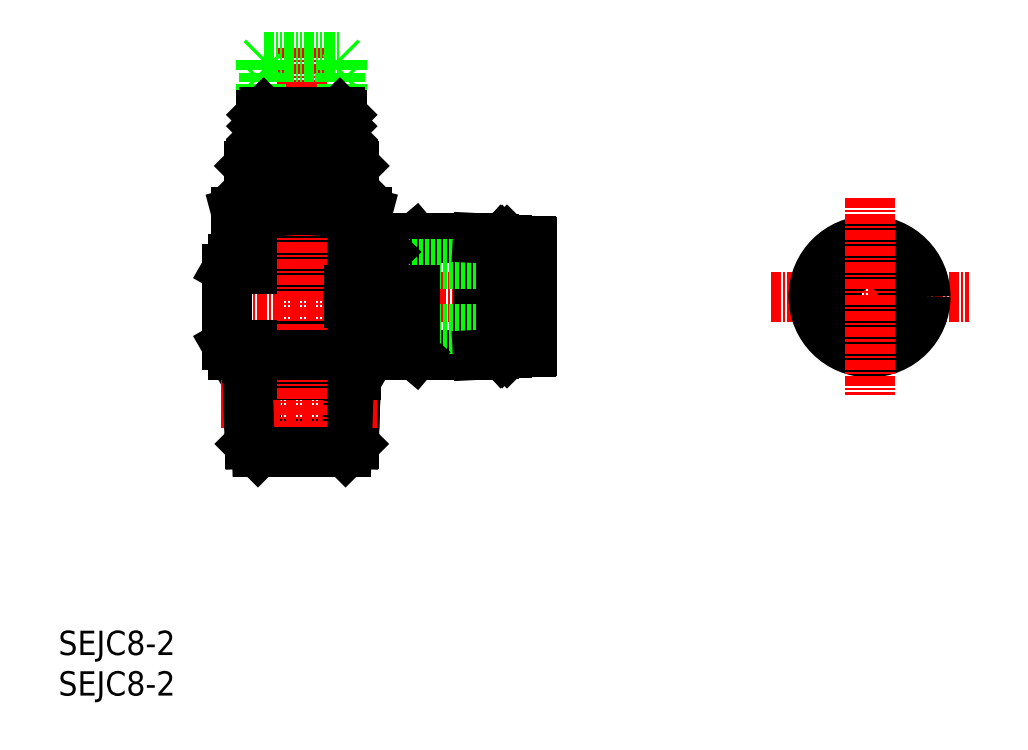
<metadata>
{"format":"dxf","ext":"dxf","renderer":"ezdxf+matplotlib","layout":"modelspace","background":"white","min_lineweight":24,"dpi":150}
</metadata>
<code>
0
SECTION
2
ENTITIES
0
INSERT
8
0
2
*U11
10
0
20
0
30
0
0
INSERT
8
0
2
*U12
10
0
20
0
30
0
0
LINE
8
0
10
56.4
20
54.1
30
0
11
55.6
21
54.1
31
0
0
LINE
8
0
10
25.5
20
61.7
30
0
11
25.8
21
62
31
0
0
LINE
8
0
10
34.5
20
61.7
30
0
11
34.5
21
60
31
0
0
LINE
8
0
10
25.5
20
61.7
30
0
11
34.5
21
61.7
31
0
0
LINE
8
0
10
54.43
20
56.2
30
0
11
53.7
21
56.2
31
0
0
LINE
8
0
10
54.43
20
42.2
30
0
11
53.7
21
42.2
31
0
0
LINE
8
0
10
23.25
20
42
30
0
11
23.25
21
41.8
31
0
0
LINE
8
0
10
24.17
20
39.53
30
0
11
24.28
21
36.01
31
0
0
LINE
8
0
10
20.8
20
43.2
30
0
11
21.49
21
42
31
0
0
LINE
8
0
10
20.8
20
52.6
30
0
11
21.49
21
53.8
31
0
0
LINE
8
0
10
38.51
20
42
30
0
11
39.2
21
43.2
31
0
0
LINE
8
0
10
39.2
20
43.7
30
0
11
39.2
21
43.2
31
0
0
LINE
8
0
10
36.75
20
42
30
0
11
36.75
21
41.8
31
0
0
LINE
8
0
10
23.05
20
41.8
30
0
11
36.95
21
41.8
31
0
0
LINE
8
0
10
21.92
20
59.58
30
0
11
23.5
21
60
31
0
0
LINE
8
0
10
36.5
20
60
30
0
11
38.08
21
59.58
31
0
0
LINE
8
0
10
21.92
20
59.58
30
0
11
21.92
21
53.8
31
0
0
LINE
8
0
10
25.96
20
59.58
30
0
11
25.96
21
53.8
31
0
0
LINE
8
0
10
34.04
20
59.58
30
0
11
34.04
21
53.8
31
0
0
LINE
8
0
10
38.08
20
59.58
30
0
11
38.08
21
53.8
31
0
0
LINE
8
0
10
35.72
20
36.01
30
0
11
35.54
21
30.14
31
0
0
LINE
8
0
10
36.74
20
41.1
30
0
11
36.58
21
36.01
31
0
0
LINE
8
0
10
36.95
20
41.8
30
0
11
36.95
21
41.75
31
0
0
LINE
8
0
10
23.05
20
41.8
30
0
11
23.05
21
41.75
31
0
0
LINE
8
0
10
23.26
20
41.1
30
0
11
23.11
21
41.46
31
0
0
LINE
8
0
10
36.74
20
41.1
30
0
11
36.89
21
41.46
31
0
0
LINE
8
0
10
36.74
20
41.1
30
0
11
35.83
21
39.53
31
0
0
LINE
8
0
10
23.26
20
41.1
30
0
11
36.74
21
41.1
31
0
0
LINE
8
0
10
23.42
20
36.01
30
0
11
23.58
21
31.02
31
0
0
LINE
8
0
10
36.58
20
36.01
30
0
11
36.42
21
31.02
31
0
0
LINE
8
0
10
24.28
20
36.01
30
0
11
24.46
21
30.14
31
0
0
LINE
8
0
10
23.58
20
31.02
30
0
11
36.42
21
31.02
31
0
0
LINE
8
0
10
35.4
20
30
30
0
11
36.42
21
31.02
31
0
0
LINE
8
0
10
24.6
20
30
30
0
11
23.58
21
31.02
31
0
0
LINE
8
CENTER
10
20.04
20
36.01
30
0
11
39.3
21
36.01
31
0
0
LINE
8
0
10
35.83
20
39.53
30
0
11
35.72
21
36.01
31
0
0
LINE
8
0
10
23.26
20
41.1
30
0
11
23.42
21
36.01
31
0
0
LINE
8
0
10
23.31
20
39.53
30
0
11
36.69
21
39.53
31
0
0
LINE
8
0
10
23.25
20
41.6
30
0
11
36.75
21
41.6
31
0
0
LINE
8
0
10
23.26
20
41.1
30
0
11
24.17
21
39.53
31
0
0
LINE
8
0
10
54.78
20
56.2
30
0
11
54.6
21
56
31
0
0
LINE
8
0
10
54.78
20
56.2
30
0
11
54.78
21
42.2
31
0
0
LINE
8
0
10
55.3
20
56.2
30
0
11
54.78
21
56.2
31
0
0
LINE
8
0
10
55.6
20
55.9
30
0
11
55.6
21
42.5
31
0
0
LINE
8
0
10
58.2
20
42.3
30
0
11
56.4
21
42.3
31
0
0
LINE
8
0
10
58.2
20
56.1
30
0
11
56.4
21
56.1
31
0
0
LINE
8
0
10
54.43
20
56.2
30
0
11
54.43
21
42.2
31
0
0
LINE
8
0
10
34.5
20
61.7
30
0
11
34.2
21
62
31
0
0
LINE
8
CENTER
10
18.5
20
49.2
30
0
11
60.54
21
49.2
31
0
0
LINE
8
0
10
23.5
20
65.3
30
0
11
23.5
21
62.2
31
0
0
LINE
8
0
10
20.8
20
43.2
30
0
11
39.2
21
43.2
31
0
0
LINE
8
0
10
21.49
20
53.8
30
0
11
39.5
21
53.8
31
0
0
LINE
8
0
10
20.8
20
52.6
30
0
11
38
21
52.6
31
0
0
LINE
8
0
10
55.3
20
42.2
30
0
11
54.78
21
42.2
31
0
0
LINE
8
0
10
53.7
20
56.3
30
0
11
53.7
21
42.1
31
0
0
LINE
8
CENTER
10
30
20
79.87
30
0
11
30
21
28
31
0
0
LINE
8
0
10
44
20
56.4
30
0
11
51.7
21
56.4
31
0
0
LINE
8
0
10
44
20
42
30
0
11
51.7
21
42
31
0
0
LINE
8
0
10
24.6
20
30
30
0
11
35.4
21
30
31
0
0
LINE
8
0
10
51.7
20
56.4
30
0
11
51.7
21
42
31
0
0
LINE
8
0
10
55.3
20
56.2
30
0
11
55.3
21
42.2
31
0
0
LINE
8
0
10
54.6
20
56
30
0
11
54.43
21
56.2
31
0
0
LINE
8
0
10
44
20
56.4
30
0
11
44
21
49.95
31
0
0
LINE
8
0
10
42
20
54.7
30
0
11
42
21
49.95
31
0
0
LINE
8
0
10
40.4
20
54.7
30
0
11
42
21
54.7
31
0
0
LINE
8
0
10
39.2
20
43.7
30
0
11
42
21
43.7
31
0
0
LINE
8
0
10
44
20
56.4
30
0
11
42
21
54.7
31
0
0
LINE
8
0
10
56.4
20
44.3
30
0
11
55.6
21
44.3
31
0
0
LINE
8
0
10
58.4
20
45.2
30
0
11
40.3
21
45.2
31
0
0
LINE
8
0
10
58.4
20
53.2
30
0
11
40.3
21
53.2
31
0
0
LINE
8
0
10
40.3
20
53.2
30
0
11
40.3
21
45.2
31
0
0
LINE
8
0
10
35
20
78.4
30
0
11
35
21
77
31
0
0
LINE
8
0
10
35
20
75.4
30
0
11
35
21
74
31
0
0
LINE
8
0
10
25.3
20
78.7
30
0
11
34.7
21
78.7
31
0
0
LINE
8
0
10
25
20
78.4
30
0
11
25
21
77
31
0
0
LINE
8
0
10
34.7
20
76.7
30
0
11
34.7
21
75.7
31
0
0
LINE
8
0
10
25.3
20
76.7
30
0
11
25.3
21
75.7
31
0
0
LINE
8
0
10
25
20
77
30
0
11
25.3
21
76.7
31
0
0
LINE
8
0
10
25
20
78.4
30
0
11
25.3
21
78.7
31
0
0
LINE
8
0
10
25
20
75.4
30
0
11
25
21
74
31
0
0
LINE
8
0
10
34.7
20
75.7
30
0
11
35
21
75.4
31
0
0
LINE
8
0
10
34.7
20
76.7
30
0
11
35
21
77
31
0
0
LINE
8
0
10
35
20
78.4
30
0
11
34.7
21
78.7
31
0
0
LINE
8
0
10
25
20
75.4
30
0
11
25.3
21
75.7
31
0
0
LINE
8
0
10
27.54
20
66.9
30
0
11
27.54
21
65.5
31
0
0
LINE
8
0
10
35
20
71.6
30
0
11
35
21
70.2
31
0
0
LINE
8
0
10
32.46
20
66.9
30
0
11
32.46
21
65.5
31
0
0
LINE
8
0
10
32.8
20
66.9
30
0
11
33
21
66.7
31
0
0
LINE
8
0
10
33
20
66.7
30
0
11
27
21
66.7
31
0
0
LINE
8
0
10
25.3
20
69.9
30
0
11
34.7
21
69.9
31
0
0
LINE
8
0
10
35
20
68.6
30
0
11
35
21
67.2
31
0
0
LINE
8
0
10
25
20
68.6
30
0
11
25.3
21
68.9
31
0
0
LINE
8
0
10
34.7
20
69.9
30
0
11
35
21
70.2
31
0
0
LINE
8
0
10
25
20
67.2
30
0
11
35
21
67.2
31
0
0
LINE
8
0
10
25
20
71.6
30
0
11
35
21
71.6
31
0
0
LINE
8
0
10
27.2
20
66.9
30
0
11
27
21
66.7
31
0
0
LINE
8
0
10
34.7
20
69.9
30
0
11
34.7
21
68.9
31
0
0
LINE
8
0
10
25
20
70.2
30
0
11
35
21
70.2
31
0
0
LINE
8
0
10
25
20
70.2
30
0
11
25.3
21
69.9
31
0
0
LINE
8
0
10
25
20
68.6
30
0
11
25
21
67.2
31
0
0
LINE
8
0
10
25
20
71.6
30
0
11
25.3
21
71.9
31
0
0
LINE
8
0
10
35
20
67.2
30
0
11
34.7
21
66.9
31
0
0
LINE
8
0
10
25.3
20
69.9
30
0
11
25.3
21
68.9
31
0
0
LINE
8
0
10
25
20
71.6
30
0
11
25
21
70.2
31
0
0
LINE
8
0
10
27
20
66.7
30
0
11
27
21
65.5
31
0
0
LINE
8
0
10
33
20
66.7
30
0
11
33
21
65.5
31
0
0
LINE
8
0
10
32.94
20
68.6
30
0
11
32.94
21
67.2
31
0
0
LINE
8
0
10
34.94
20
68.6
30
0
11
34.94
21
67.2
31
0
0
LINE
8
0
10
31.55
20
68.6
30
0
11
31.55
21
67.2
31
0
0
LINE
8
0
10
32.27
20
68.6
30
0
11
32.27
21
67.2
31
0
0
LINE
8
0
10
33.54
20
71.6
30
0
11
33.54
21
70.2
31
0
0
LINE
8
0
10
30.78
20
68.6
30
0
11
30.78
21
67.2
31
0
0
LINE
8
0
10
25.24
20
68.6
30
0
11
25.24
21
67.2
31
0
0
LINE
8
0
10
30
20
68.6
30
0
11
30
21
67.2
31
0
0
LINE
8
0
10
29.22
20
68.6
30
0
11
29.22
21
67.2
31
0
0
LINE
8
0
10
34.46
20
68.6
30
0
11
34.46
21
67.2
31
0
0
LINE
8
0
10
28.45
20
68.6
30
0
11
28.45
21
67.2
31
0
0
LINE
8
0
10
33.54
20
68.6
30
0
11
33.54
21
67.2
31
0
0
LINE
8
0
10
34.76
20
68.6
30
0
11
34.76
21
67.2
31
0
0
LINE
8
0
10
34.05
20
68.6
30
0
11
34.05
21
67.2
31
0
0
LINE
8
0
10
25.54
20
68.6
30
0
11
25.54
21
67.2
31
0
0
LINE
8
0
10
25.95
20
68.6
30
0
11
25.95
21
67.2
31
0
0
LINE
8
0
10
26.46
20
68.6
30
0
11
26.46
21
67.2
31
0
0
LINE
8
0
10
27.73
20
68.6
30
0
11
27.73
21
67.2
31
0
0
LINE
8
0
10
27.06
20
68.6
30
0
11
27.06
21
67.2
31
0
0
LINE
8
0
10
34.05
20
71.6
30
0
11
34.05
21
70.2
31
0
0
LINE
8
0
10
34.94
20
71.6
30
0
11
34.94
21
70.2
31
0
0
LINE
8
0
10
30.78
20
71.6
30
0
11
30.78
21
70.2
31
0
0
LINE
8
0
10
34.46
20
71.6
30
0
11
34.46
21
70.2
31
0
0
LINE
8
0
10
34.76
20
71.6
30
0
11
34.76
21
70.2
31
0
0
LINE
8
0
10
30
20
71.6
30
0
11
30
21
70.2
31
0
0
LINE
8
0
10
29.22
20
71.6
30
0
11
29.22
21
70.2
31
0
0
LINE
8
0
10
25.06
20
68.6
30
0
11
25.06
21
67.2
31
0
0
LINE
8
0
10
31.55
20
71.6
30
0
11
31.55
21
70.2
31
0
0
LINE
8
0
10
32.94
20
71.6
30
0
11
32.94
21
70.2
31
0
0
LINE
8
0
10
27.73
20
71.6
30
0
11
27.73
21
70.2
31
0
0
LINE
8
0
10
28.45
20
71.6
30
0
11
28.45
21
70.2
31
0
0
LINE
8
0
10
32.27
20
71.6
30
0
11
32.27
21
70.2
31
0
0
LINE
8
0
10
27.06
20
71.6
30
0
11
27.06
21
70.2
31
0
0
LINE
8
0
10
25.95
20
71.6
30
0
11
25.95
21
70.2
31
0
0
LINE
8
0
10
25.54
20
71.6
30
0
11
25.54
21
70.2
31
0
0
LINE
8
0
10
26.46
20
71.6
30
0
11
26.46
21
70.2
31
0
0
LINE
8
0
10
25.24
20
71.6
30
0
11
25.24
21
70.2
31
0
0
LINE
8
0
10
25.06
20
71.6
30
0
11
25.06
21
70.2
31
0
0
LINE
8
0
10
35
20
71.6
30
0
11
34.7
21
71.9
31
0
0
LINE
8
0
10
34.7
20
68.9
30
0
11
35
21
68.6
31
0
0
LINE
8
0
10
25
20
68.6
30
0
11
35
21
68.6
31
0
0
LINE
8
0
10
25.3
20
68.9
30
0
11
34.7
21
68.9
31
0
0
LINE
8
0
10
25.3
20
71.9
30
0
11
34.7
21
71.9
31
0
0
LINE
8
0
10
25.3
20
66.9
30
0
11
25
21
67.2
31
0
0
LINE
8
0
10
25.3
20
66.9
30
0
11
34.7
21
66.9
31
0
0
LINE
8
0
10
30
20
65.3
30
0
11
30
21
62.2
31
0
0
LINE
8
0
10
31.02
20
65.3
30
0
11
31.02
21
62.2
31
0
0
LINE
8
0
10
32.01
20
65.3
30
0
11
32.01
21
62.2
31
0
0
LINE
8
0
10
32.95
20
65.3
30
0
11
32.95
21
62.2
31
0
0
LINE
8
0
10
33.82
20
65.3
30
0
11
33.82
21
62.2
31
0
0
LINE
8
0
10
34.6
20
65.3
30
0
11
34.6
21
62.2
31
0
0
LINE
8
0
10
35.26
20
65.3
30
0
11
35.26
21
62.2
31
0
0
LINE
8
0
10
35.79
20
65.3
30
0
11
35.79
21
62.2
31
0
0
LINE
8
0
10
36.18
20
65.3
30
0
11
36.18
21
62.2
31
0
0
LINE
8
0
10
36.42
20
65.3
30
0
11
36.42
21
62.2
31
0
0
LINE
8
0
10
28.98
20
65.3
30
0
11
28.98
21
62.2
31
0
0
LINE
8
0
10
27.99
20
65.3
30
0
11
27.99
21
62.2
31
0
0
LINE
8
0
10
27.05
20
65.3
30
0
11
27.05
21
62.2
31
0
0
LINE
8
0
10
26.18
20
65.3
30
0
11
26.18
21
62.2
31
0
0
LINE
8
0
10
25.4
20
65.3
30
0
11
25.4
21
62.2
31
0
0
LINE
8
0
10
24.74
20
65.3
30
0
11
24.74
21
62.2
31
0
0
LINE
8
0
10
24.21
20
65.3
30
0
11
24.21
21
62.2
31
0
0
LINE
8
0
10
23.82
20
65.3
30
0
11
23.82
21
62.2
31
0
0
LINE
8
0
10
23.58
20
65.3
30
0
11
23.58
21
62.2
31
0
0
LINE
8
0
10
36.3
20
62
30
0
11
36.5
21
62.2
31
0
0
LINE
8
0
10
36.5
20
62.2
30
0
11
23.5
21
62.2
31
0
0
LINE
8
0
10
36.5
20
65.3
30
0
11
36.3
21
65.5
31
0
0
LINE
8
0
10
23.5
20
62.2
30
0
11
23.7
21
62
31
0
0
LINE
8
0
10
23.5
20
65.3
30
0
11
23.7
21
65.5
31
0
0
LINE
8
0
10
36.5
20
65.3
30
0
11
36.5
21
62.2
31
0
0
LINE
8
0
10
23.7
20
65.5
30
0
11
36.3
21
65.5
31
0
0
LINE
8
0
10
23.5
20
65.3
30
0
11
36.5
21
65.3
31
0
0
LINE
8
0
10
23.7
20
62
30
0
11
36.3
21
62
31
0
0
LINE
8
0
10
51.7
20
42
30
0
11
53.7
21
42.1
31
0
0
LINE
8
0
10
51.7
20
56.4
30
0
11
53.7
21
56.3
31
0
0
LINE
8
0
10
42
20
48.45
30
0
11
42
21
43.7
31
0
0
LINE
8
0
10
44
20
48.45
30
0
11
44
21
42
31
0
0
LINE
8
0
10
39.5
20
53.8
30
0
11
40.4
21
54.7
31
0
0
LINE
8
0
10
35.78
20
48.45
30
0
11
44
21
48.45
31
0
0
LINE
8
0
10
35.78
20
49.95
30
0
11
44
21
49.95
31
0
0
LINE
8
0
10
21.49
20
42
30
0
11
38.51
21
42
31
0
0
LINE
8
0
10
44
20
42
30
0
11
42
21
43.7
31
0
0
LINE
8
0
10
25.5
20
61.7
30
0
11
25.5
21
60
31
0
0
LINE
8
0
10
23.5
20
60
30
0
11
36.5
21
60
31
0
0
LINE
8
0
10
20.8
20
52.6
30
0
11
20.8
21
43.2
31
0
0
LINE
8
0
10
56.4
20
56.1
30
0
11
56.4
21
42.3
31
0
0
LINE
8
0
10
58.4
20
55.9
30
0
11
58.4
21
42.5
31
0
0
LINE
8
0
10
54.6
20
56
30
0
11
54.6
21
42.4
31
0
0
LINE
8
0
10
54.6
20
42.4
30
0
11
54.43
21
42.2
31
0
0
LINE
8
0
10
55.3
20
56.2
30
0
11
55.6
21
55.9
31
0
0
LINE
8
0
10
55.3
20
42.2
30
0
11
55.6
21
42.5
31
0
0
LINE
8
0
10
54.78
20
42.2
30
0
11
54.6
21
42.4
31
0
0
ARC
8
0
10
46.42
20
49.2
30
0
40
9.077
50
149.6
51
175.3
0
ARC
8
0
10
23.94
20
52.68
30
0
40
7.181
50
73.66
51
103.7
0
ARC
8
0
10
36.06
20
52.68
30
0
40
7.181
50
76.34
51
106.3
0
ARC
8
0
10
23.85
20
41.75
30
0
40
0.8
50
180
51
201.8
0
ARC
8
0
10
46.42
20
49.2
30
0
40
9.077
50
184.7
51
217.3
0
ARC
8
0
10
36.15
20
41.75
30
0
40
0.8
50
338.2
51
0
0
ARC
8
0
10
30
20
31.58
30
0
40
28.29
50
81.79
51
98.21
0
POLYLINE
8
0
66
     1
10
0
20
0
30
0
0
VERTEX
8
0
10
35.78
20
49.95
30
0
42
0.02151
0
VERTEX
8
0
10
35.73
20
49.45
30
0
42
0.02186
0
VERTEX
8
0
10
35.73
20
48.95
30
0
42
0.02151
0
VERTEX
8
0
10
35.78
20
48.45
30
0
0
SEQEND
8
0
0
LINE
8
CENTER
10
87.8
20
49.2
30
0
11
112.2
21
49.2
31
0
0
CIRCLE
8
0
10
100
20
49.2
30
0
40
6.9
0
CIRCLE
8
0
10
100
20
49.2
30
0
40
4.1
0
ARC
8
0
10
58.2
20
55.9
30
0
40
0.2
50
0
51
90
0
ARC
8
0
10
58.2
20
42.5
30
0
40
0.2
50
270
51
0
0
LINE
8
CENTER
10
100
20
61.4
30
0
11
100
21
37
31
0
0
ENDSEC
0
EOF

</code>
